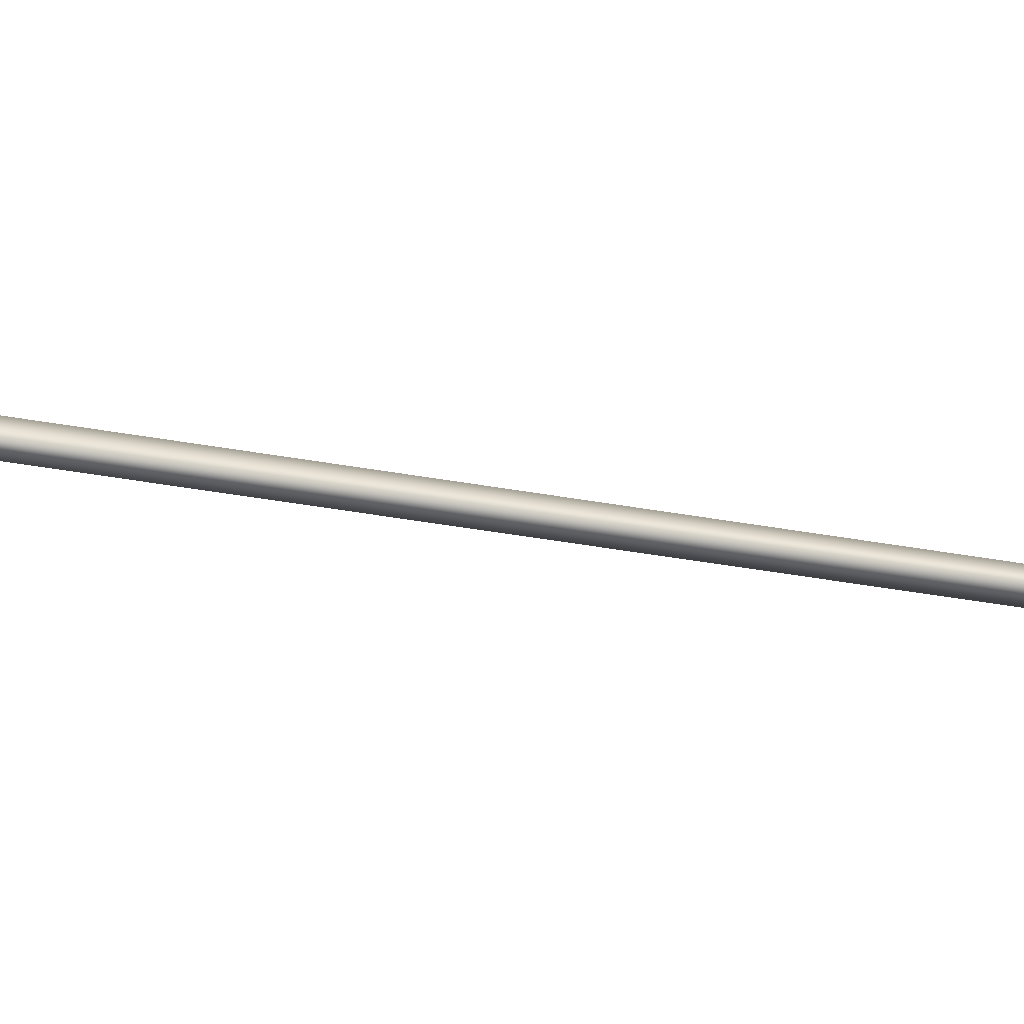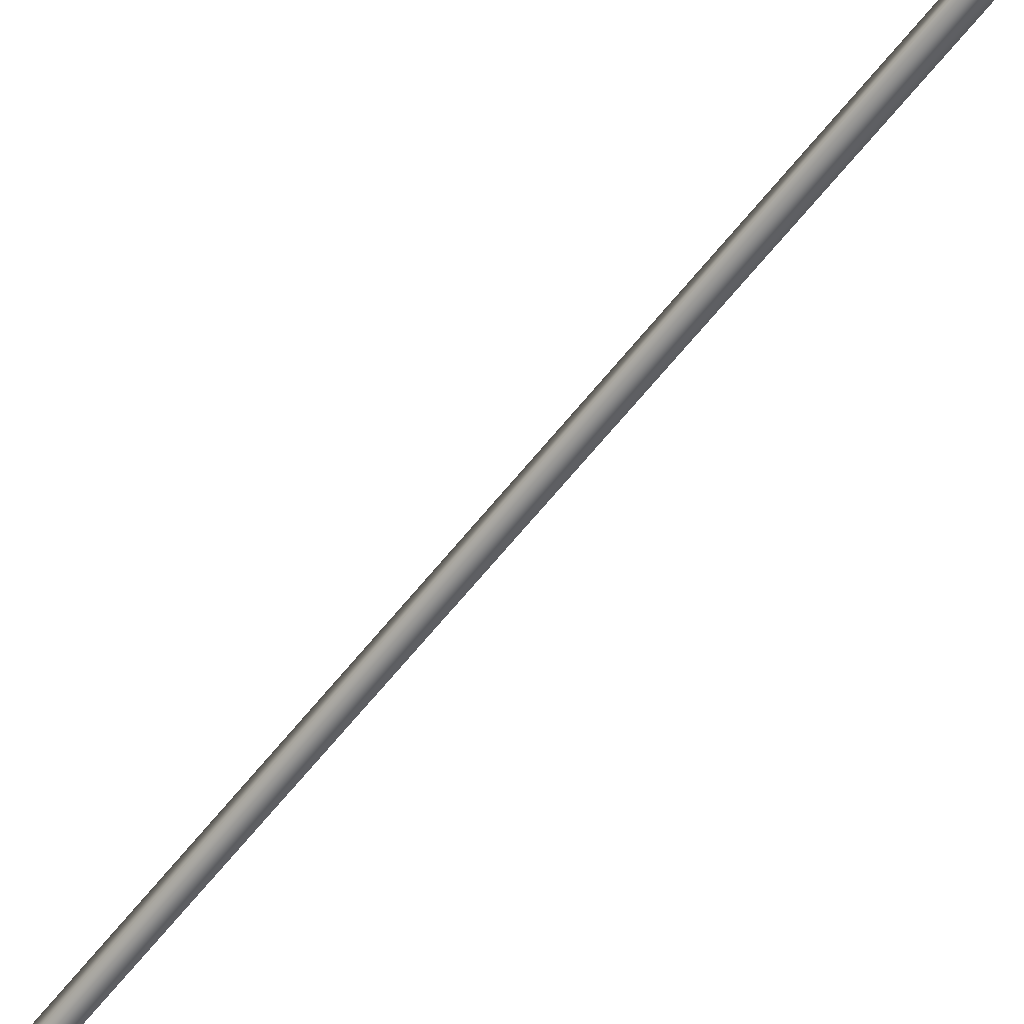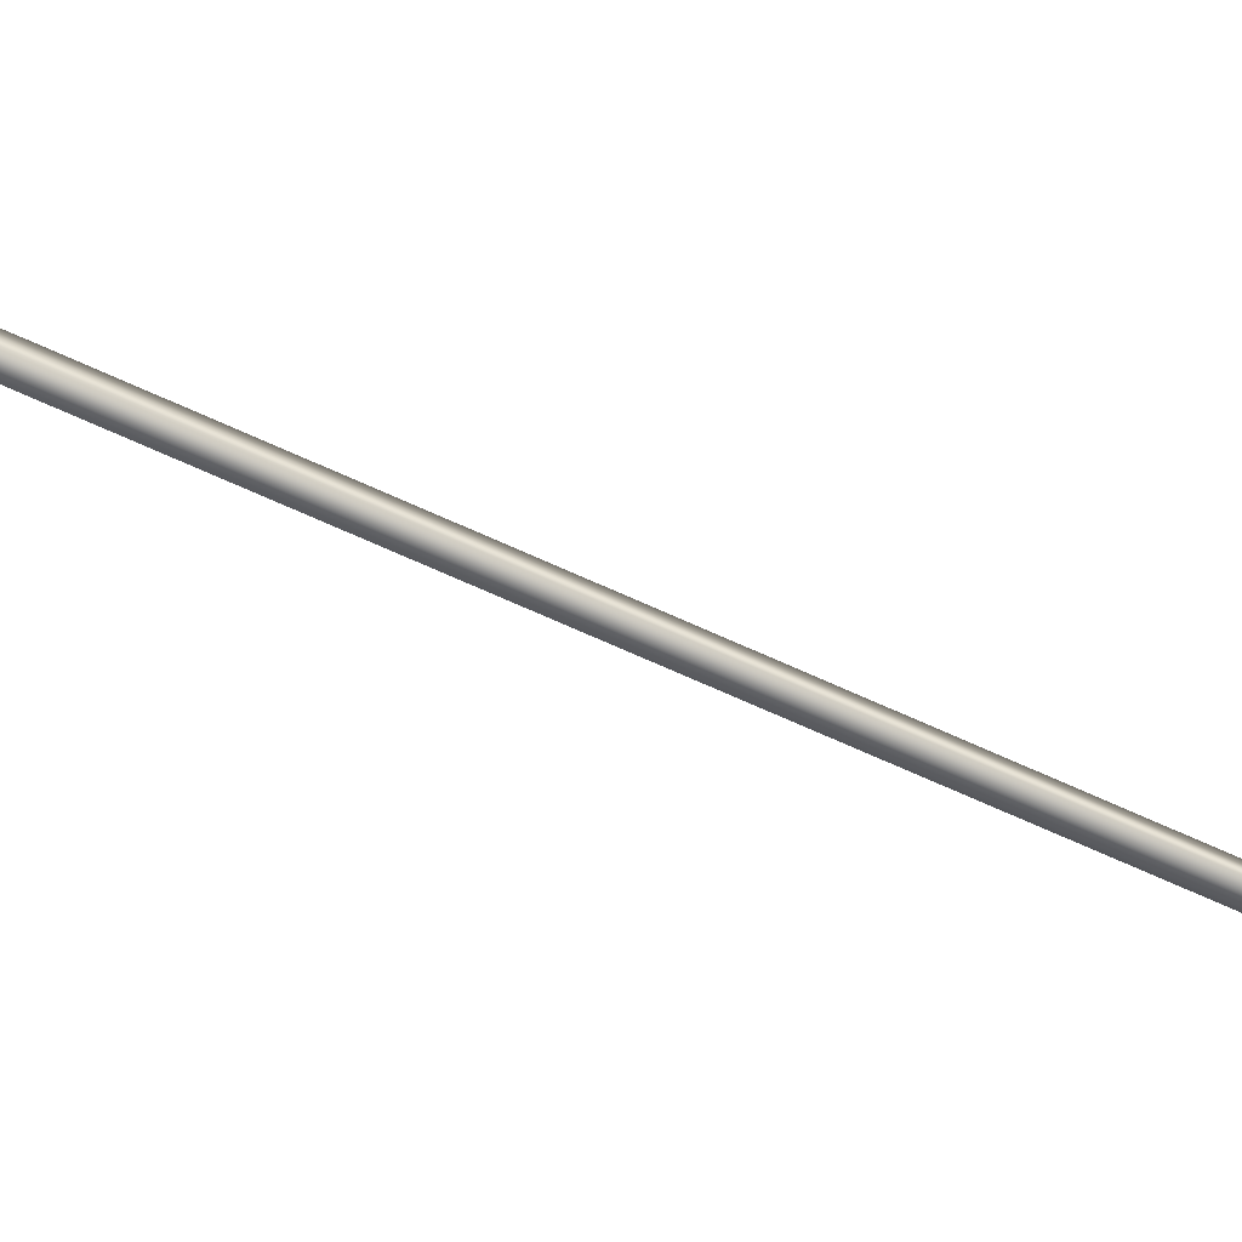
<metadata>
{"format":"obj","ext":"obj","renderer":"f3d","projection":"perspective","resolution":1024,"background":"white","views":[{"elev":-41.8,"azim":90.8,"up":"+Y"},{"elev":-60.2,"azim":-24.6,"up":"+Y"},{"elev":-62.9,"azim":77.4,"up":"+Y"}]}
</metadata>
<code>
v -75.63 46.73 -134.2
v -75.63 46.77 -134.2
v -76.52 46.73 -138.1
v -76.52 46.77 -138.1
v -76.48 46.77 -138.1
v -76.48 46.73 -138.1
v -75.59 46.73 -134.2
v -75.59 46.77 -134.2
f 1 2 3
f 3 2 4
f 5 6 4
f 4 6 3
f 7 1 6
f 6 1 3
f 8 5 2
f 2 5 4
f 2 1 8
f 8 1 7
f 8 7 5
f 5 7 6

</code>
